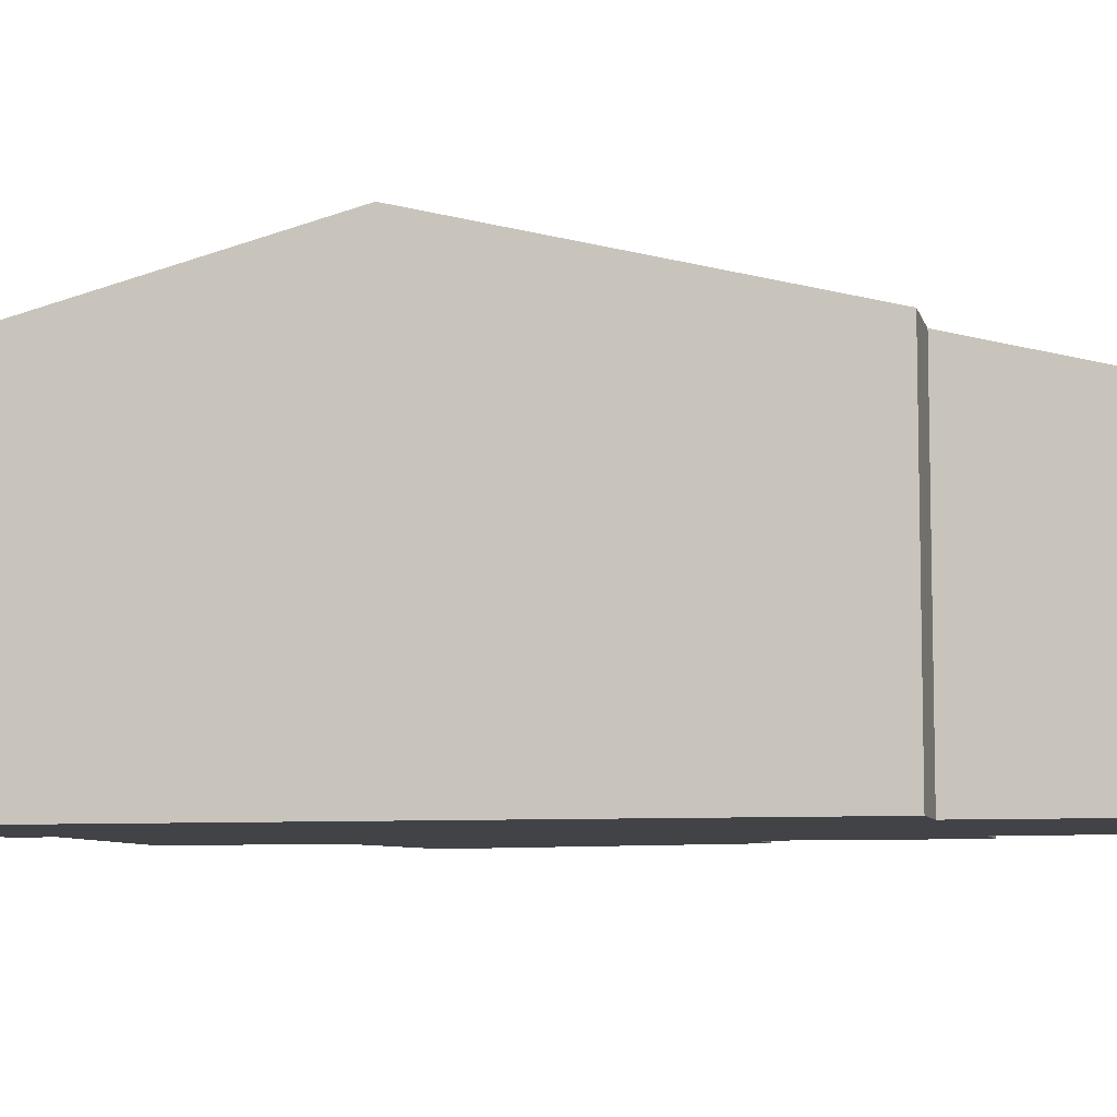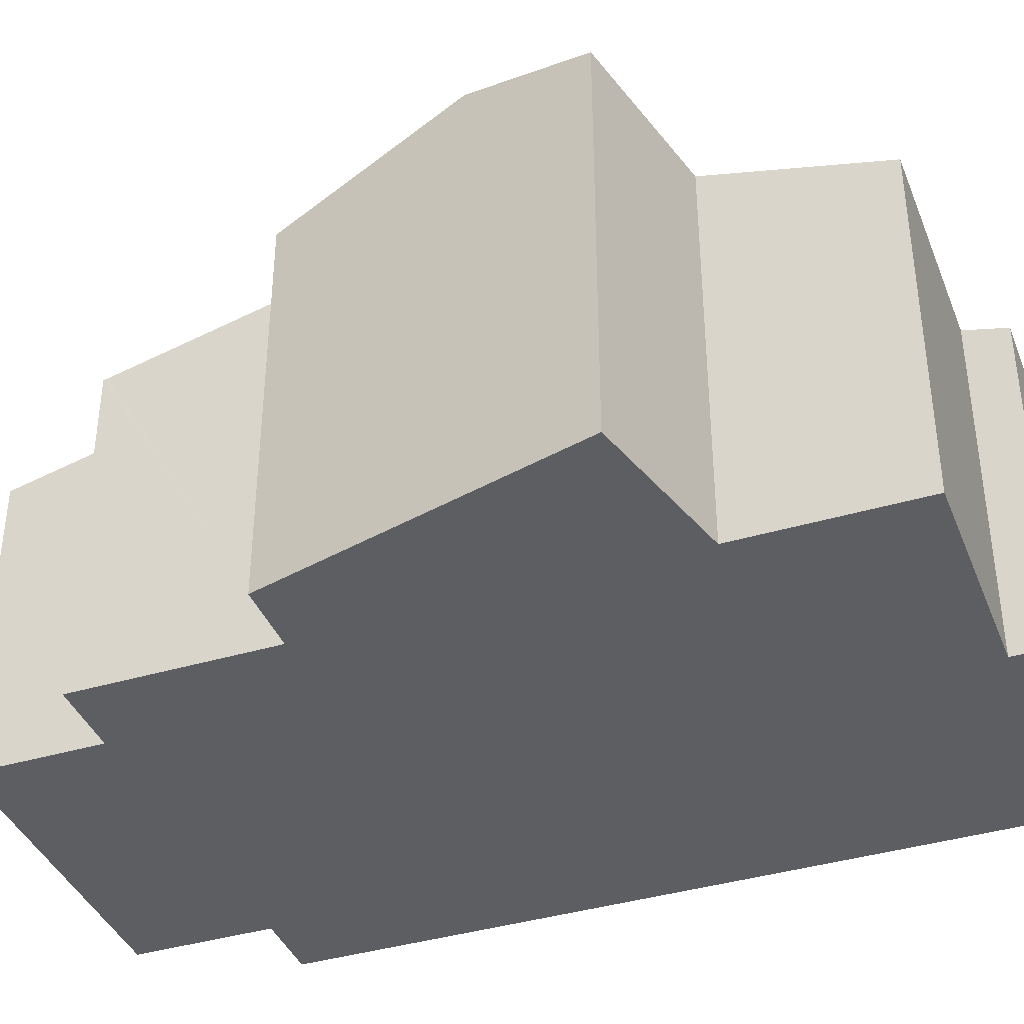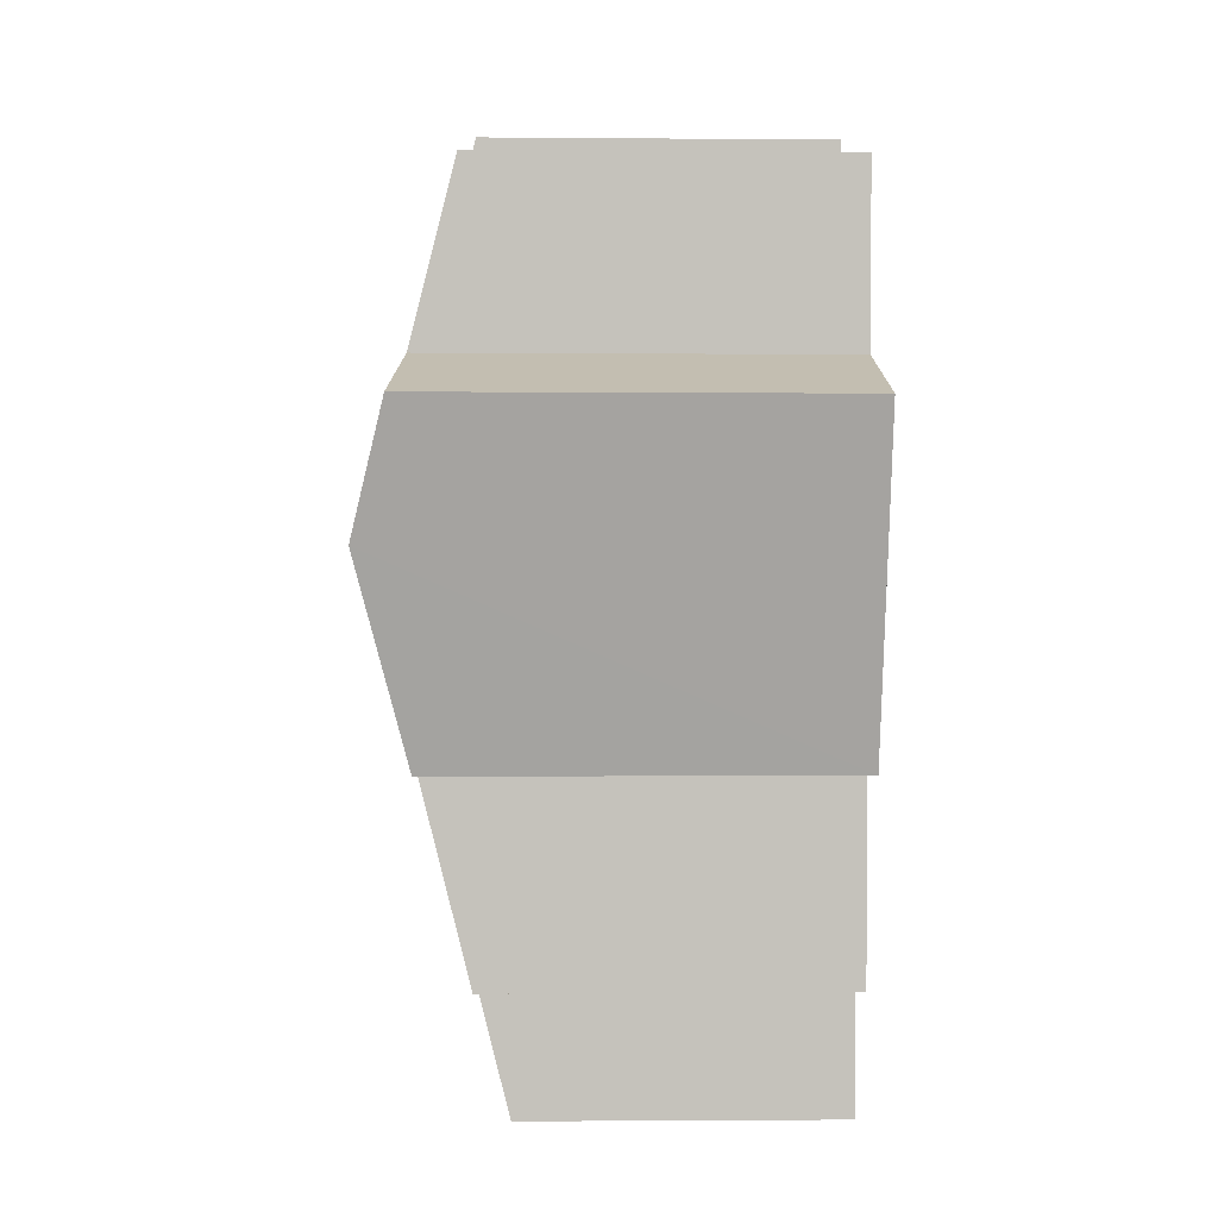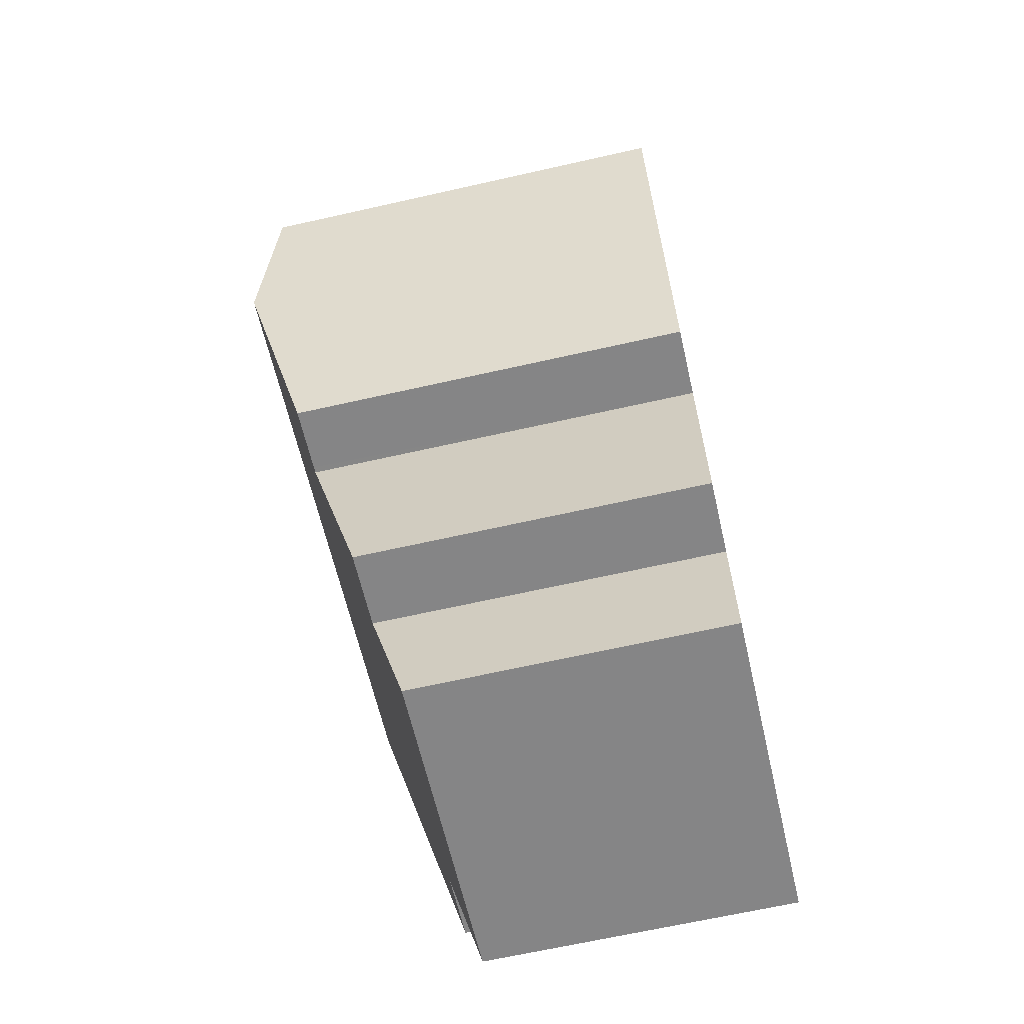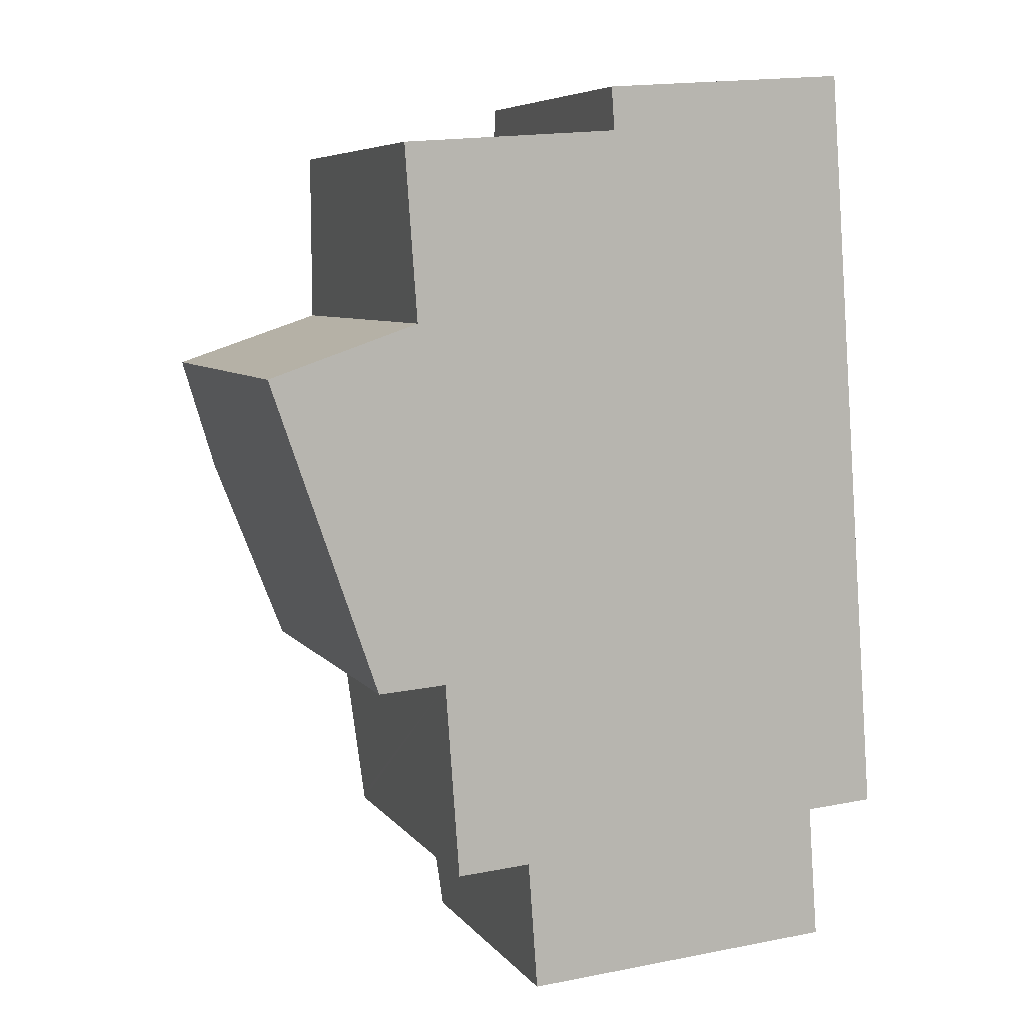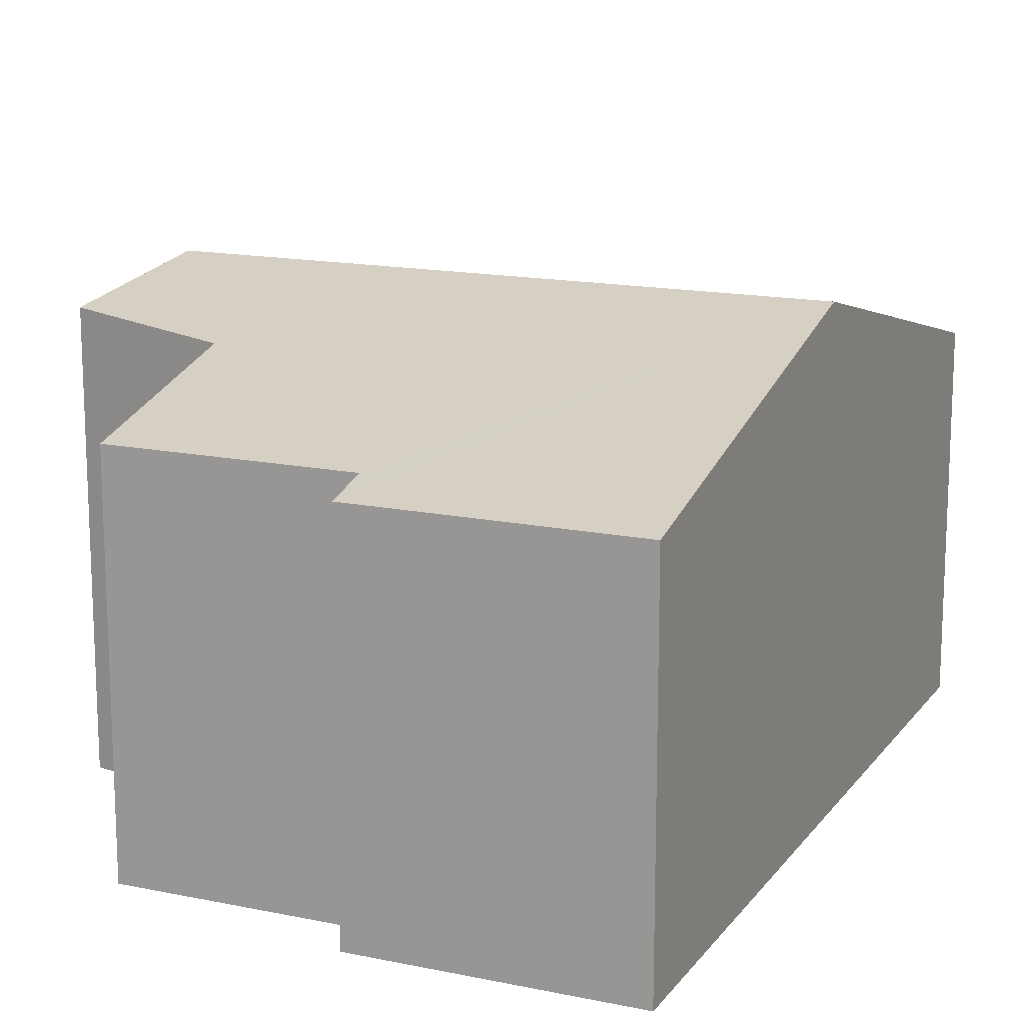
<metadata>
{"format":"obj","ext":"obj","renderer":"f3d","projection":"perspective","resolution":1024,"background":"white","views":[{"elev":-7.4,"azim":99.3,"up":"+Y"},{"elev":-39.4,"azim":-73.7,"up":"+Y"},{"elev":-2.0,"azim":-91.7,"up":"+Z"},{"elev":-65.8,"azim":-77.2,"up":"+Z"},{"elev":6.5,"azim":-20.0,"up":"+Z"},{"elev":15.3,"azim":19.7,"up":"+Y"}]}
</metadata>
<code>
v  5.884 6.671 -13.45
v  12.54 7.399 -10.07
v  12.75 6.671 -12.96
v  5.684 7.372 -10.67
v  12.54 7.405 -10.05
v  13.45 9.484 -1.696
v  14.04 7.405 -9.94
v  4.088 7.373 -10.79
v  4.081 7.399 -10.68
v  3.786 8.436 -6.567
v  3.657 8.436 -6.576
v  2.313 8.436 -6.673
v  0.9 9.484 -2.597
v  3.359 9.484 -2.42
v  3.107 8.602 1.077
v  0 8.816 5.398e-16
v  3.205 8.595 1.111
v  2.937 7.655 4.841
v  7.614 7.655 5.177
v  7.549 7.424 6.092
v  12.86 7.424 6.473
v  2.313 4.086e-16 -6.673
v  0 0 0
v  0.9 1.59e-16 -2.597
v  3.205 -6.803e-17 1.111
v  2.937 -2.964e-16 4.841
v  7.614 -3.17e-16 5.177
v  7.549 -3.73e-16 6.092
v  5.684 6.534e-16 -10.67
v  5.884 8.237e-16 -13.45
v  3.786 4.021e-16 -6.567
v  4.088 6.604e-16 -10.79
v  4.081 6.54e-16 -10.68
v  3.107 -6.595e-17 1.077
v  12.86 -3.964e-16 6.473
v  13.45 1.039e-16 -1.696
v  14.04 6.086e-16 -9.94
v  12.54 6.152e-16 -10.05
v  12.75 7.935e-16 -12.96
v  12.54 6.167e-16 -10.07
v  3.657 4.027e-16 -6.576
g defaultobject
f 1 2 3
f 2 1 4
f 2 4 5
f 5 6 7
f 6 5 4
f 6 4 8
f 6 8 9
f 6 9 10
f 6 10 11
f 6 11 12
f 6 12 13
f 6 13 14
f 15 13 16
f 13 15 14
f 14 15 6
f 6 15 17
f 6 17 18
f 6 18 19
f 6 19 20
f 6 20 21
f 22 13 12
f 13 22 16
f 16 22 23
f 23 22 24
f 25 18 17
f 18 25 26
f 27 20 19
f 20 27 28
f 1 29 4
f 29 1 30
f 9 31 10
f 31 9 8
f 31 8 32
f 31 32 33
f 23 15 16
f 15 23 17
f 17 23 25
f 25 23 34
f 26 19 18
f 19 26 27
f 28 21 20
f 21 28 35
f 35 6 21
f 6 35 7
f 7 35 36
f 7 36 37
f 38 2 5
f 2 38 3
f 3 38 39
f 39 38 40
f 37 5 7
f 5 37 38
f 39 1 3
f 1 39 30
f 4 32 8
f 32 4 29
f 31 11 10
f 11 31 12
f 12 31 22
f 22 31 41
f 39 29 30
f 29 33 32
f 33 29 31
f 31 29 39
f 31 39 40
f 41 24 22
f 24 41 31
f 24 31 40
f 24 40 38
f 24 38 37
f 24 37 36
f 24 36 23
f 23 36 34
f 34 36 25
f 25 36 26
f 26 36 27
f 27 36 35
f 27 35 28

</code>
